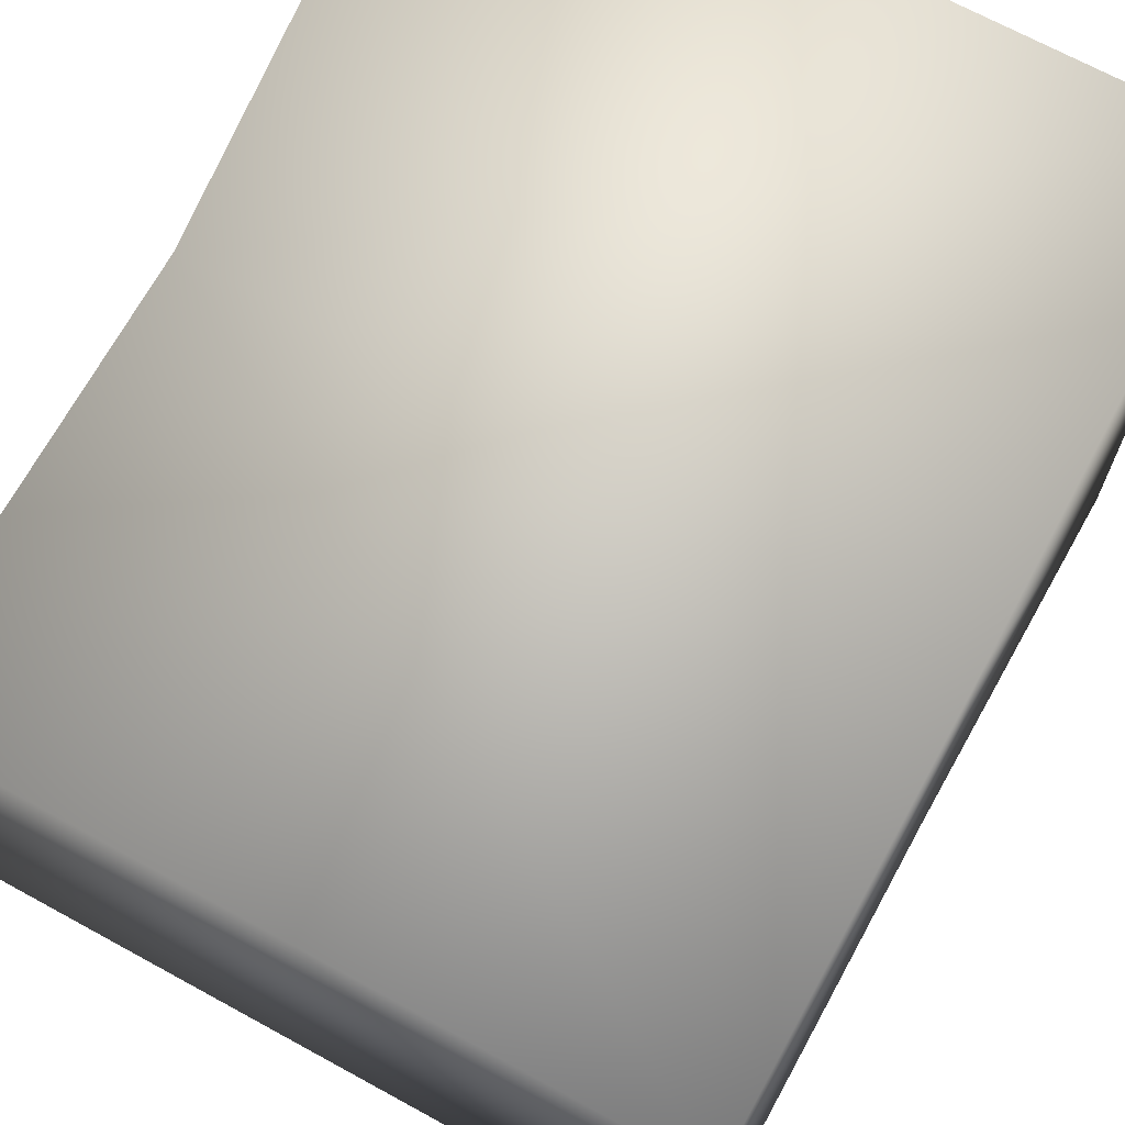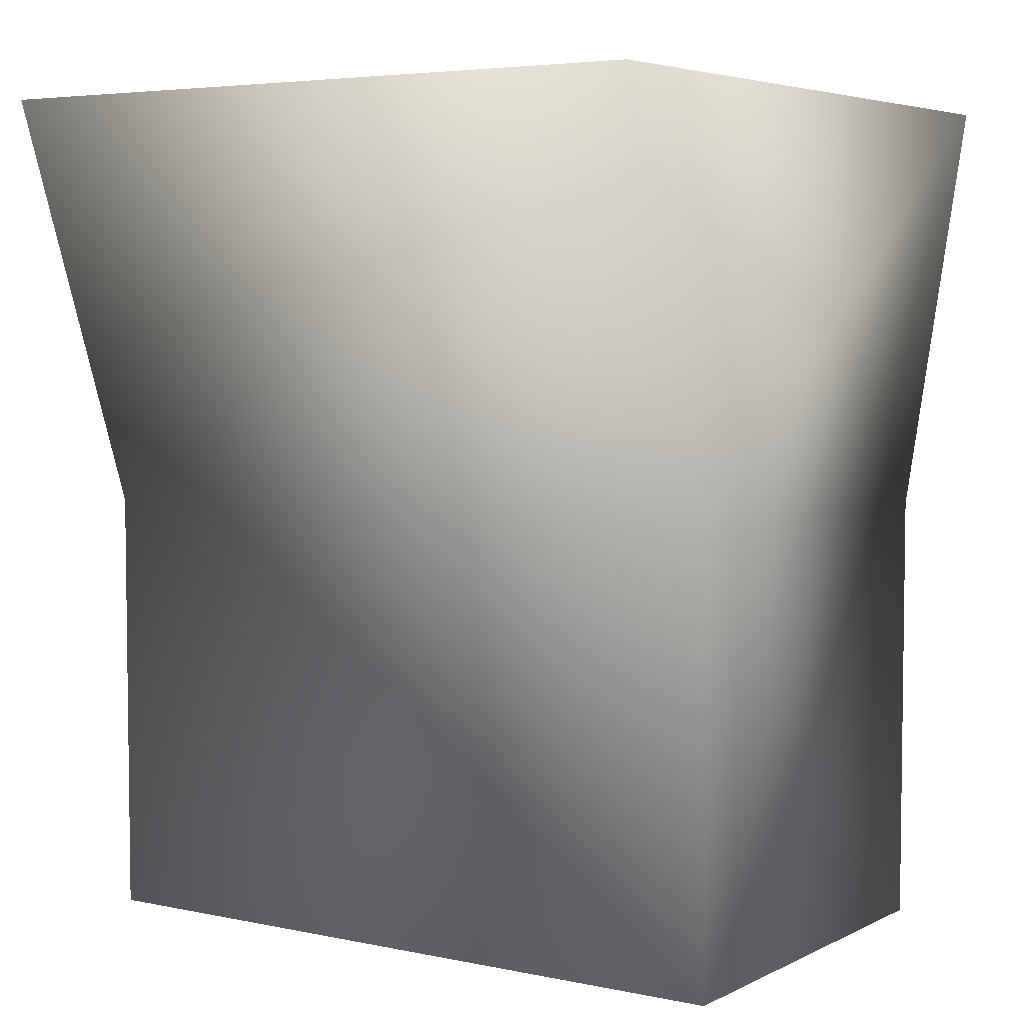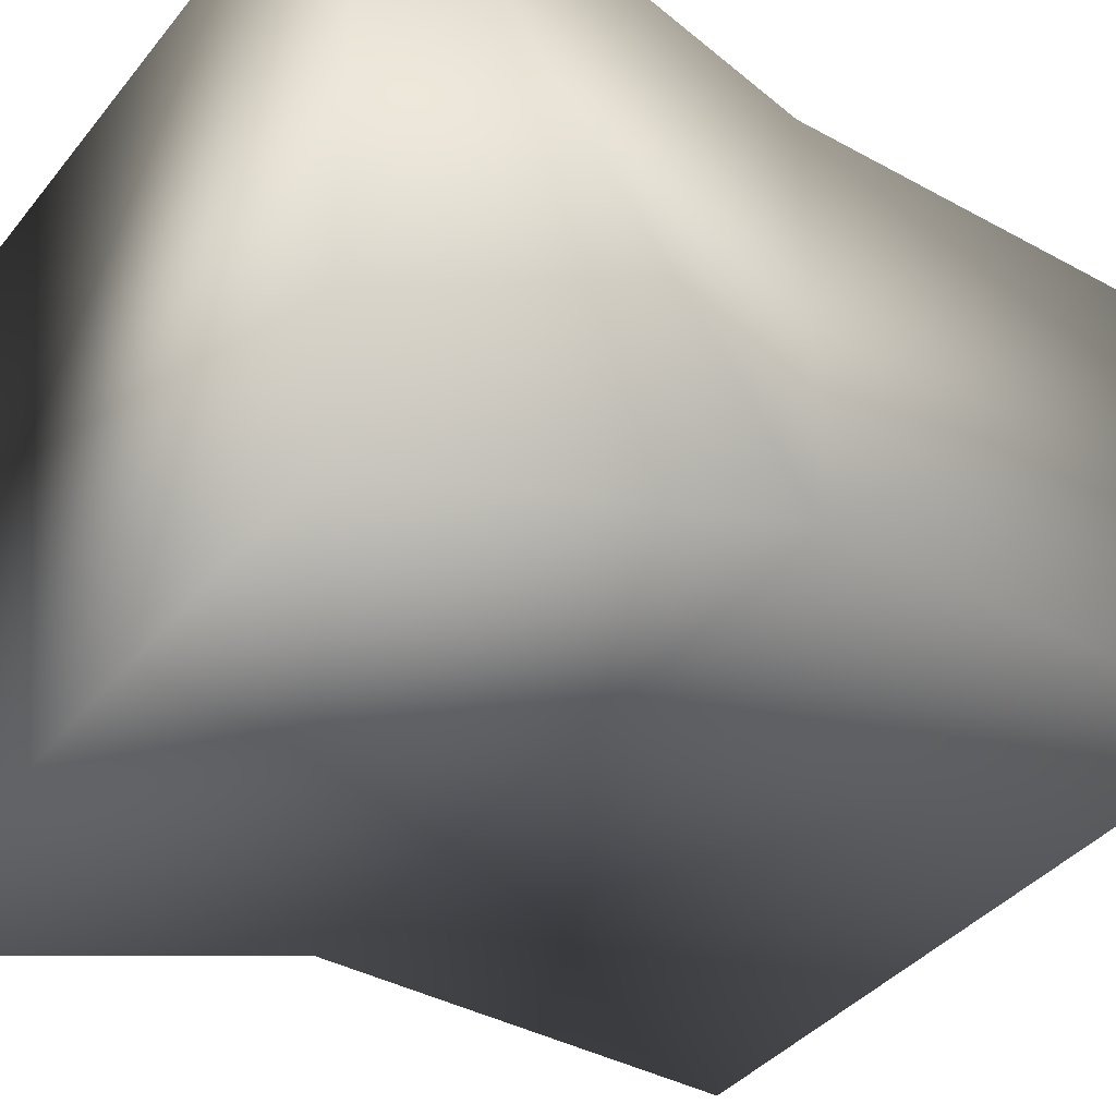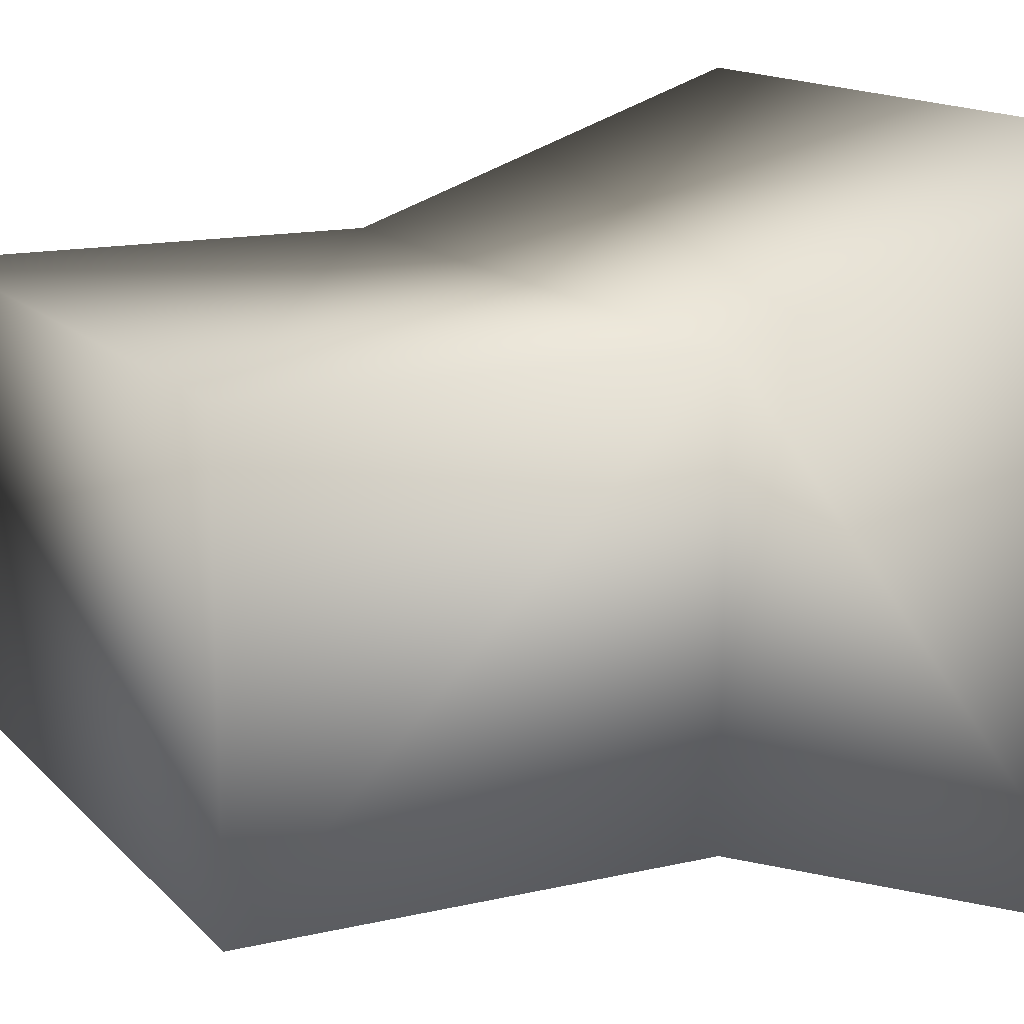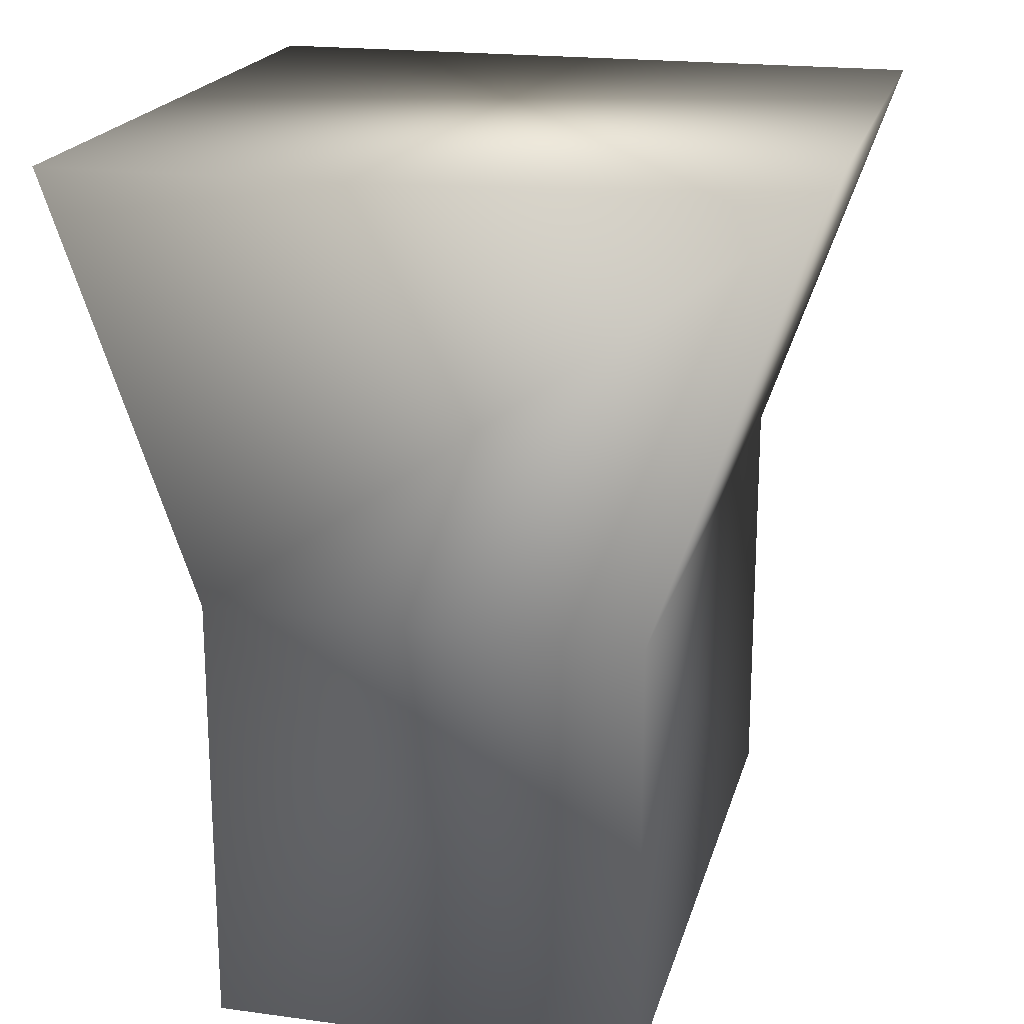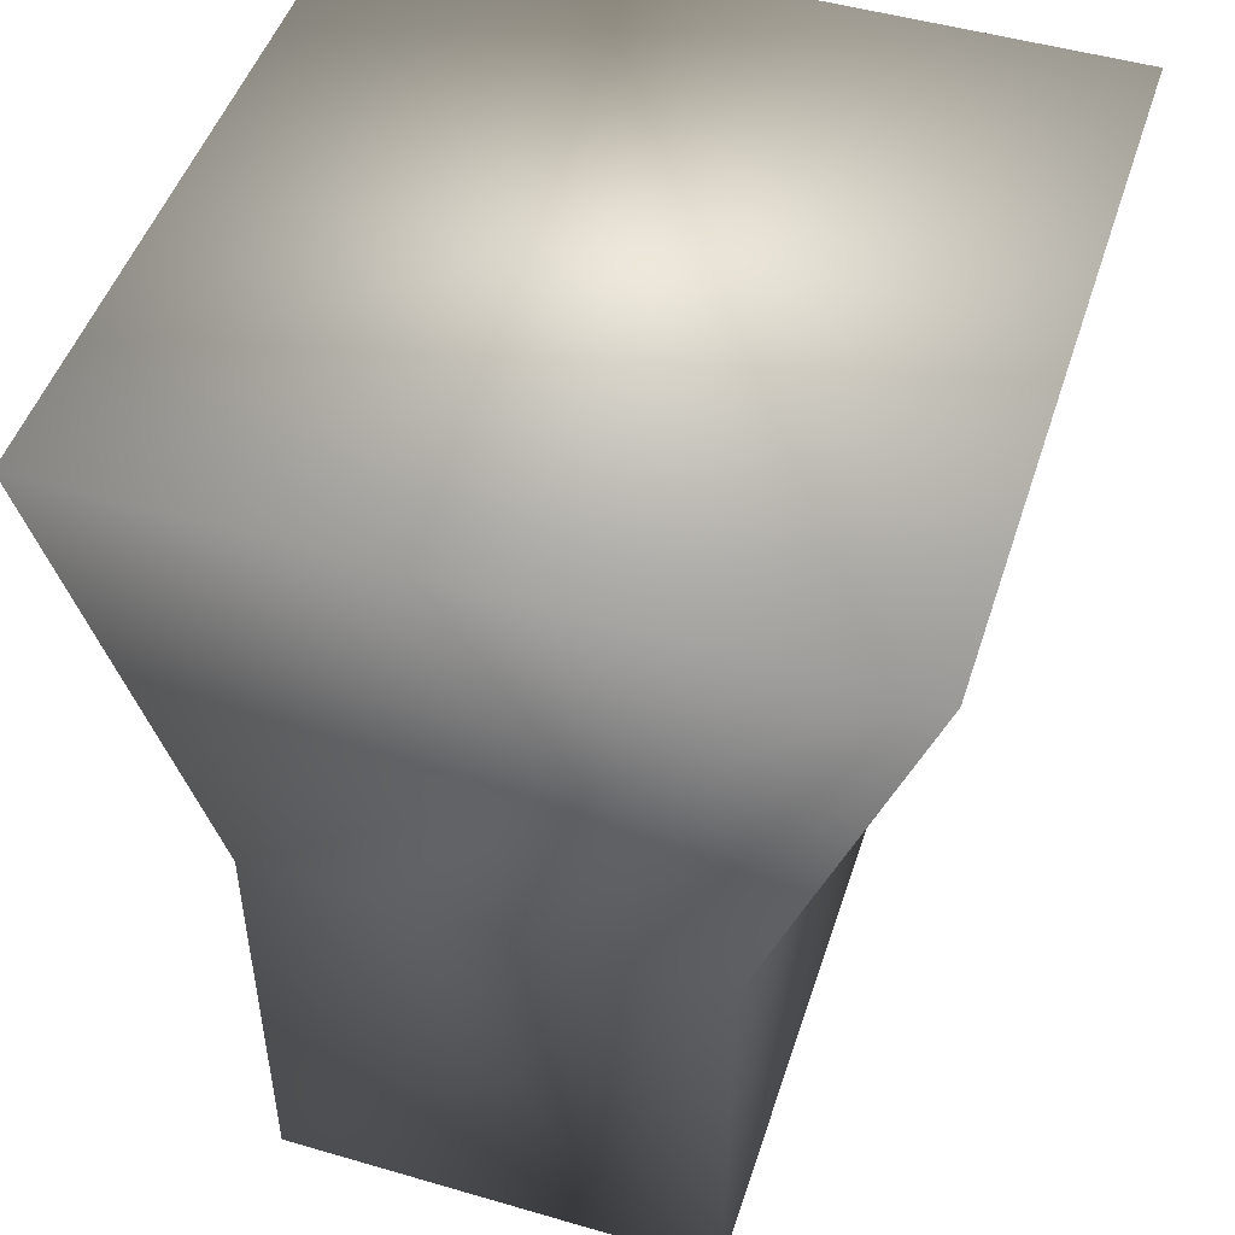
<metadata>
{"format":"obj","ext":"obj","renderer":"f3d","projection":"perspective","resolution":1024,"background":"white","views":[{"elev":69.2,"azim":28.7,"up":"+Z"},{"elev":4.9,"azim":33.9,"up":"+Y"},{"elev":-39.0,"azim":-124.5,"up":"+Z"},{"elev":14.4,"azim":63.2,"up":"+Z"},{"elev":19.9,"azim":-76.0,"up":"+Y"},{"elev":49.0,"azim":-72.1,"up":"+Y"}]}
</metadata>
<code>
o cylinder8_sep37
v -1 7.942 0.8264
v -1 9.104 1.228
v 1 9.104 1.228
v 1 7.942 0.8264
v -1 7.942 -0.3696
v -1 9.104 -0.7716
v 1 9.104 -0.7716
v 1 7.942 -0.3696
v 1 6.718 0.8264
v -1 6.718 0.8264
v -1 6.718 -0.3696
v 1 6.718 -0.3696
g cylinder8_sep37_cylinder8_auv
f 1 4 3 2
f 1 10 9 4
f 2 6 5 1
f 3 7 6 2
f 4 8 7 3
f 4 9 12 8
f 5 11 10 1
f 6 7 8 5
f 8 12 11 5
f 10 11 12 9

</code>
